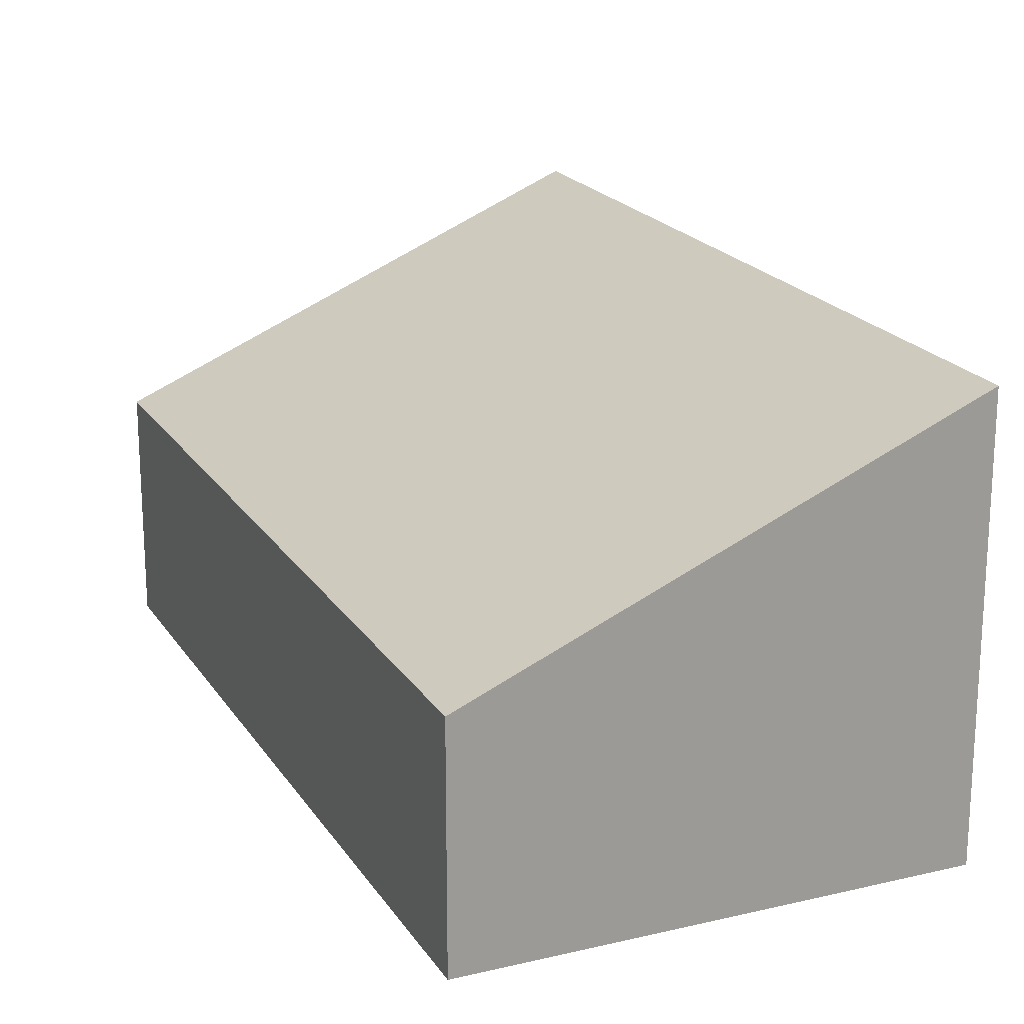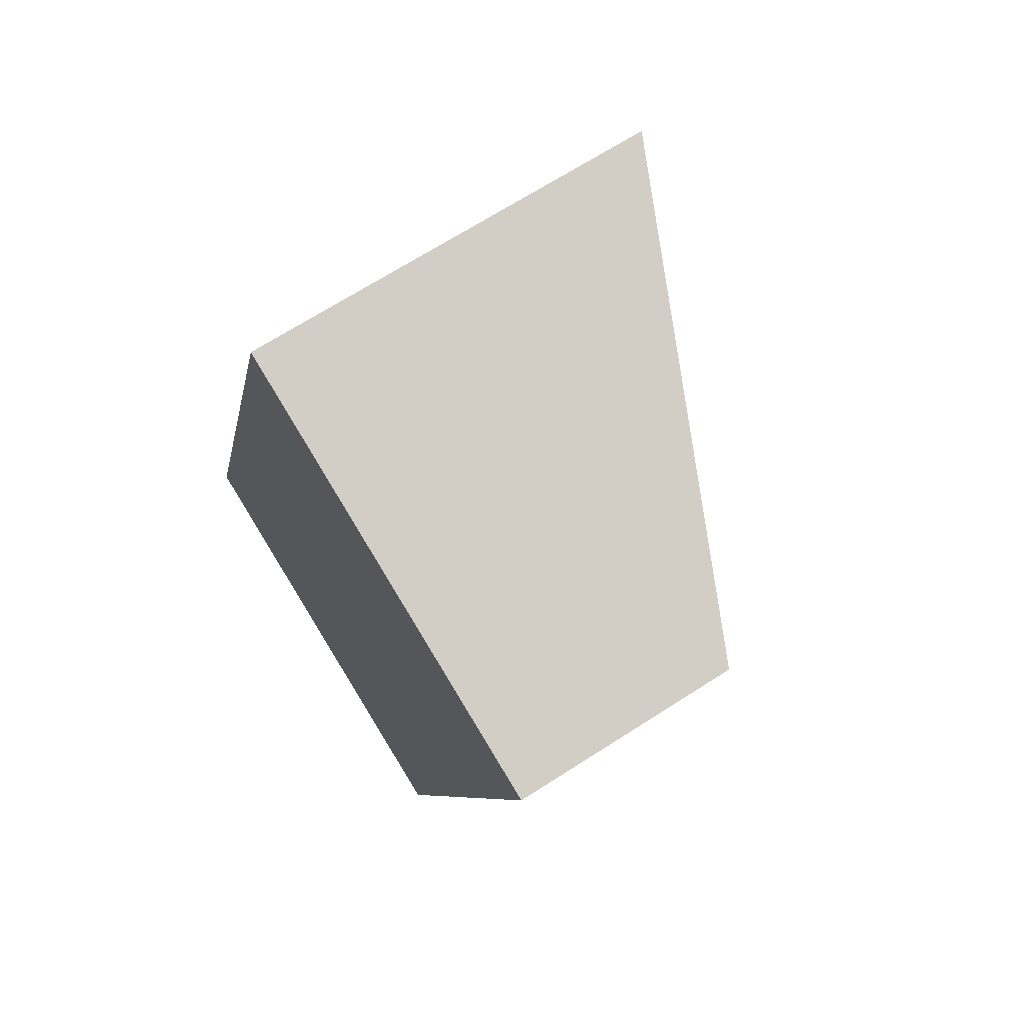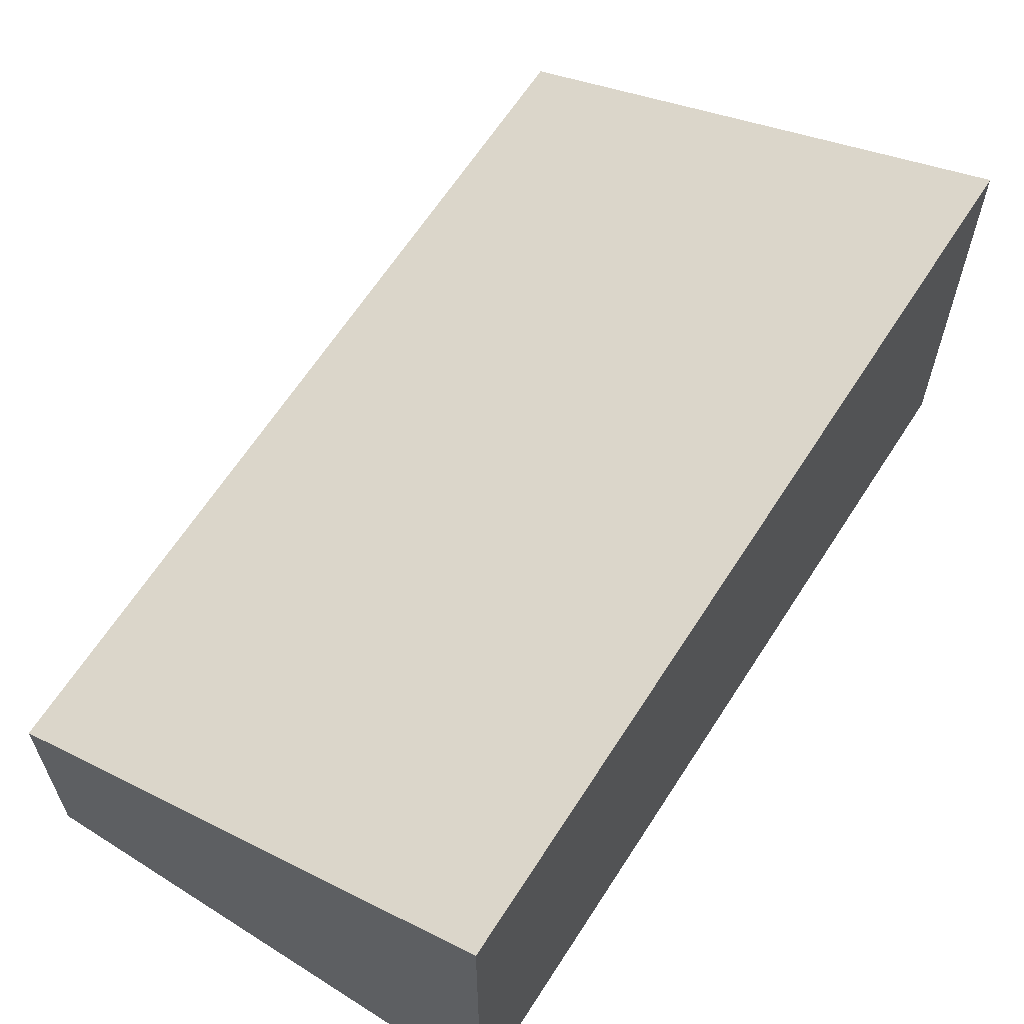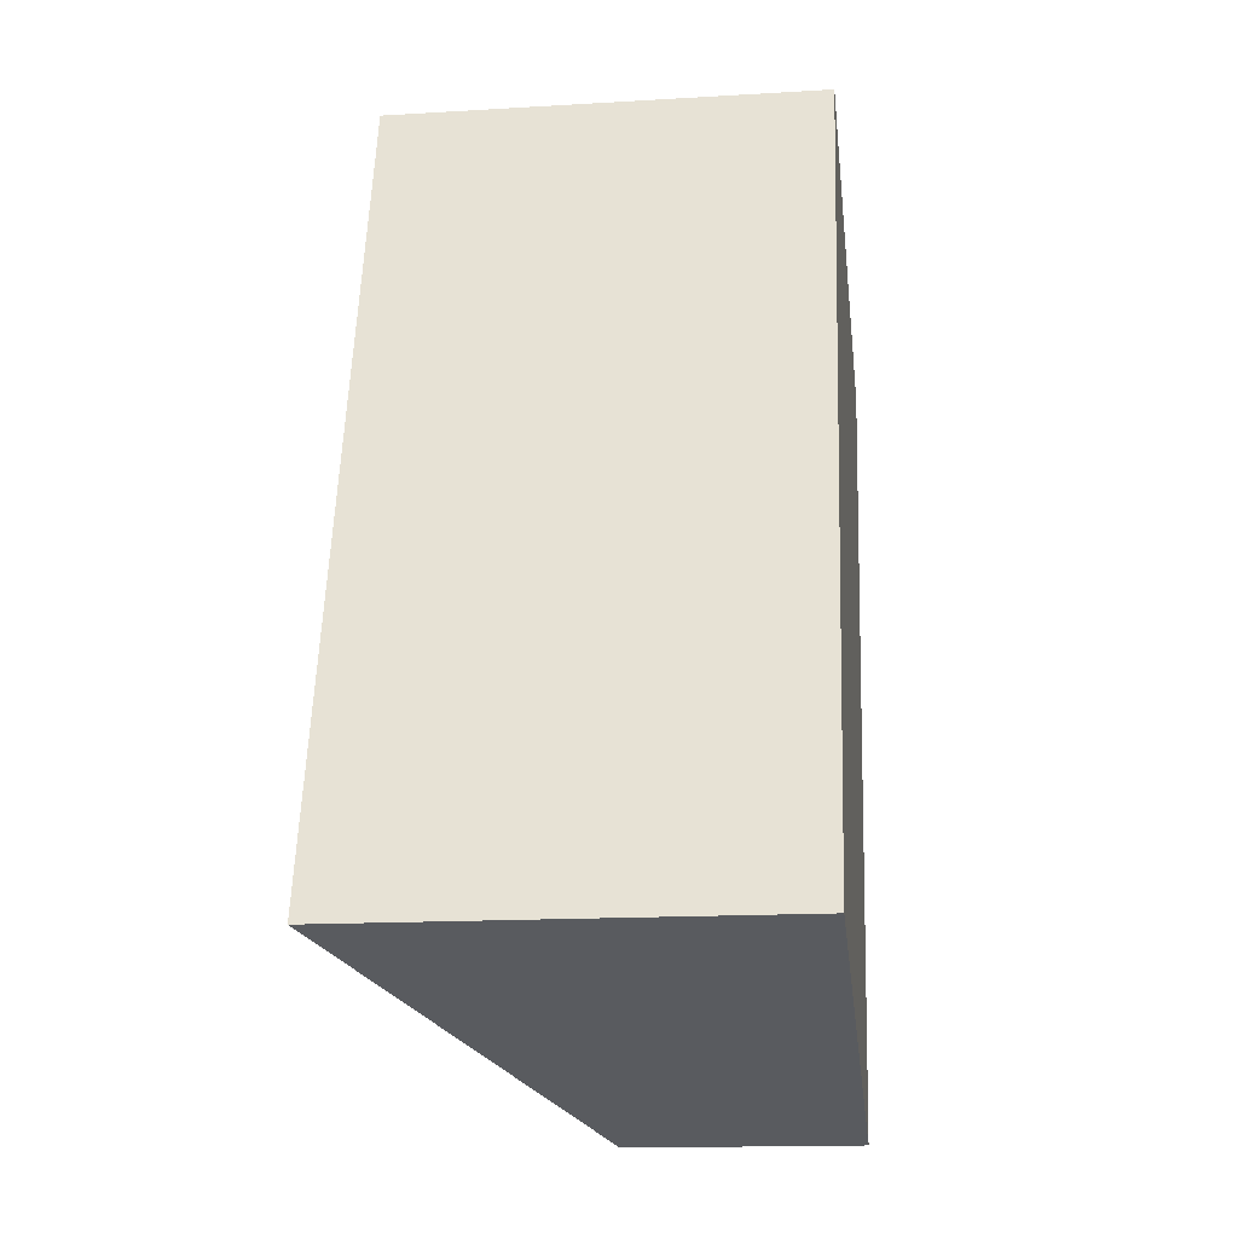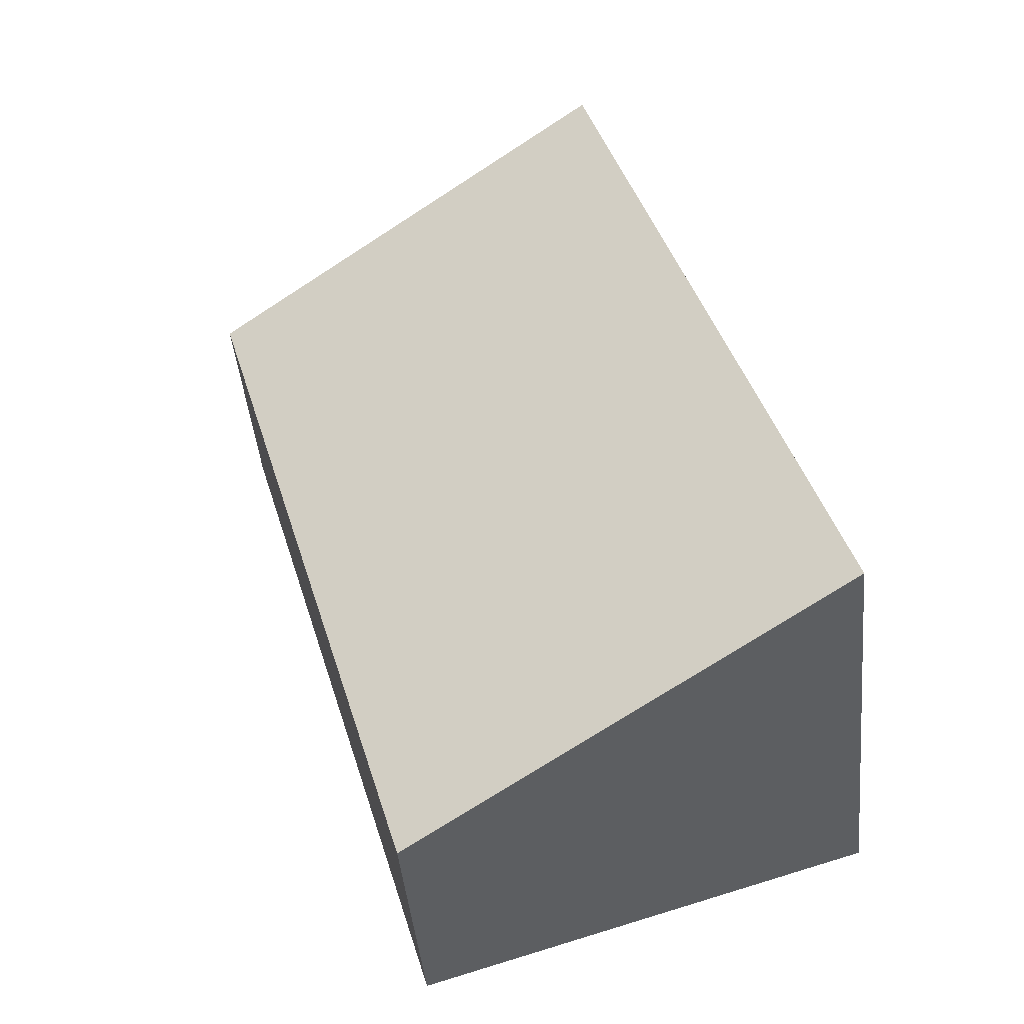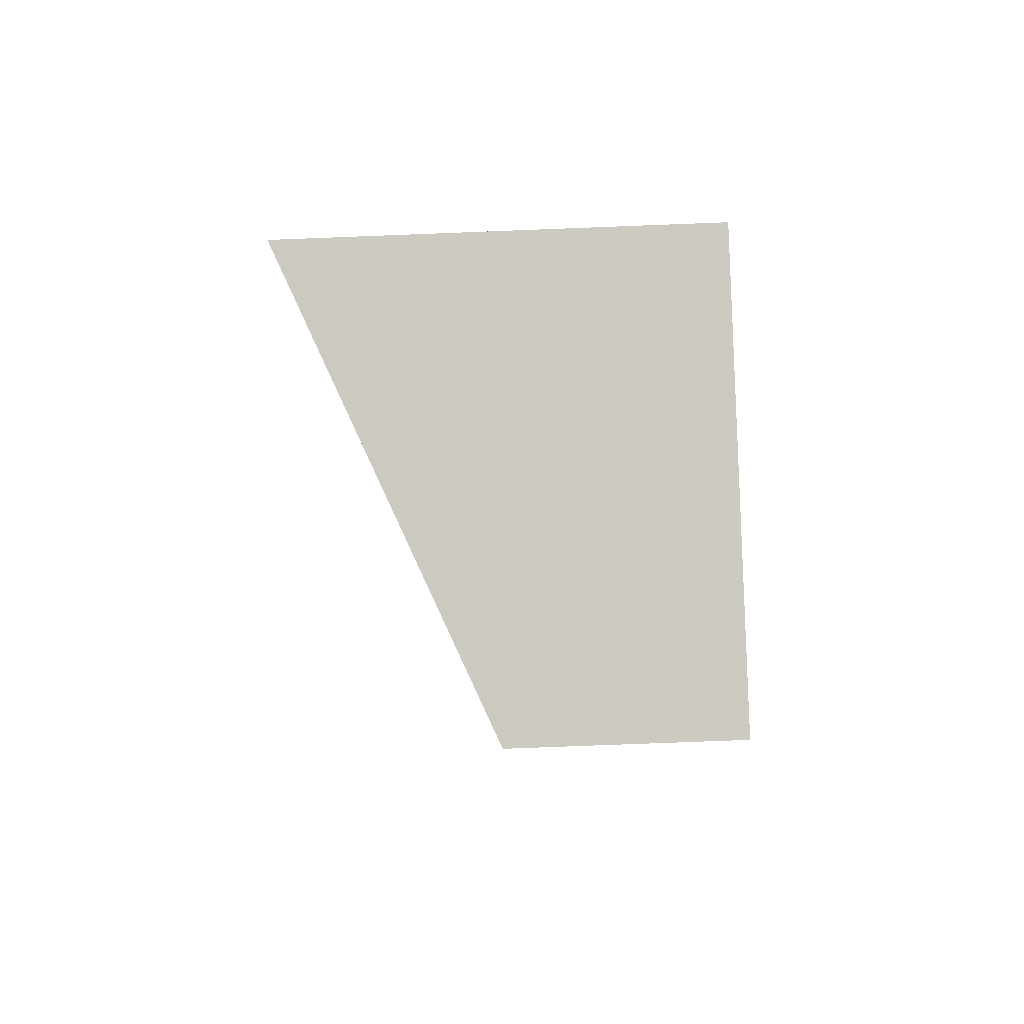
<metadata>
{"format":"obj","ext":"obj","renderer":"f3d","projection":"perspective","resolution":1024,"background":"white","views":[{"elev":20.2,"azim":172.9,"up":"+Y"},{"elev":68.9,"azim":57.3,"up":"+Z"},{"elev":64.5,"azim":-130.6,"up":"+Y"},{"elev":-15.9,"azim":-82.9,"up":"+Z"},{"elev":-45.8,"azim":-174.3,"up":"+Z"},{"elev":-76.5,"azim":-87.8,"up":"+Z"}]}
</metadata>
<code>
v  0 4.497 2.754e-16
v  7.334 2.398 7.073
v  4.818 2.382 -1.426
v  2.553 4.497 8.488
v  7.334 -4.331e-16 7.073
v  4.818 8.732e-17 -1.426
v  0 0 0
v  2.553 -5.197e-16 8.488
g defaultobject
f 1 2 3
f 2 1 4
f 5 3 2
f 3 5 6
f 3 7 1
f 7 3 6
f 7 4 1
f 4 7 8
f 8 2 4
f 2 8 5
f 8 6 5
f 6 8 7

</code>
